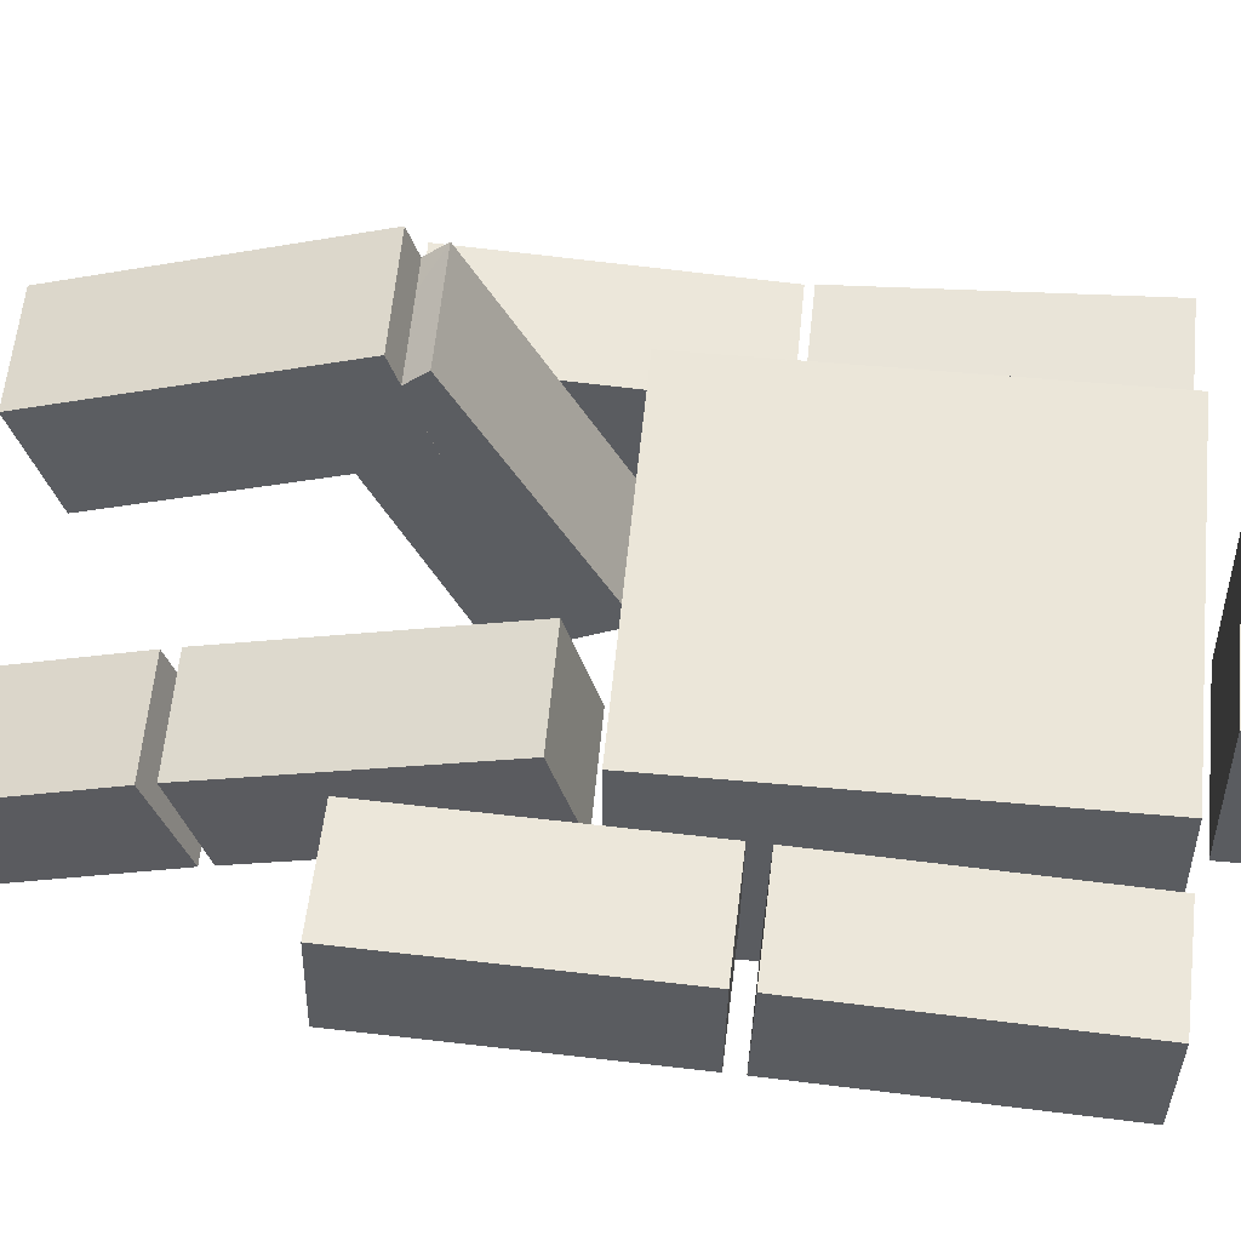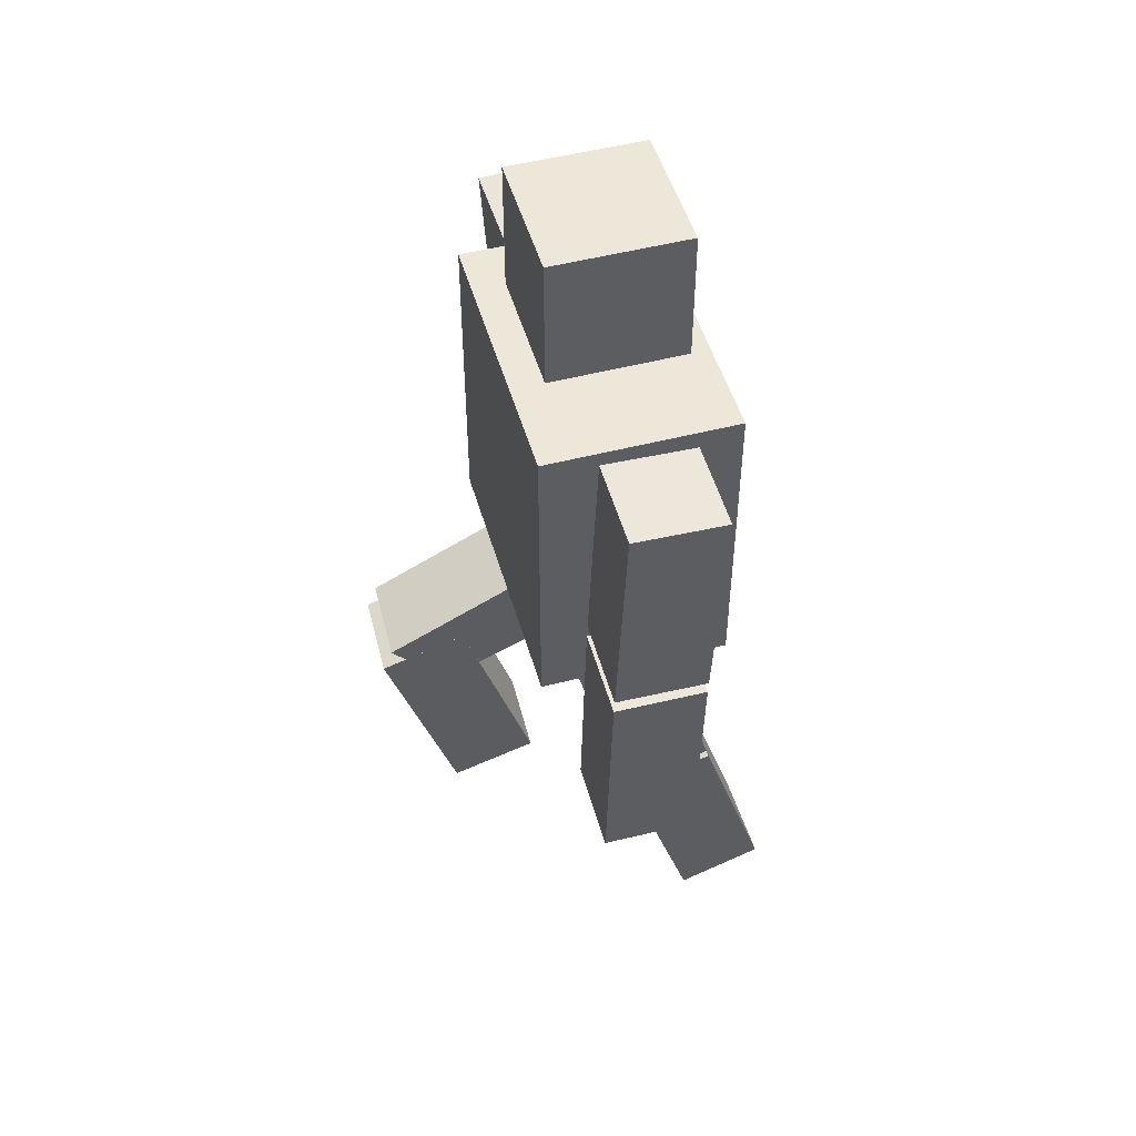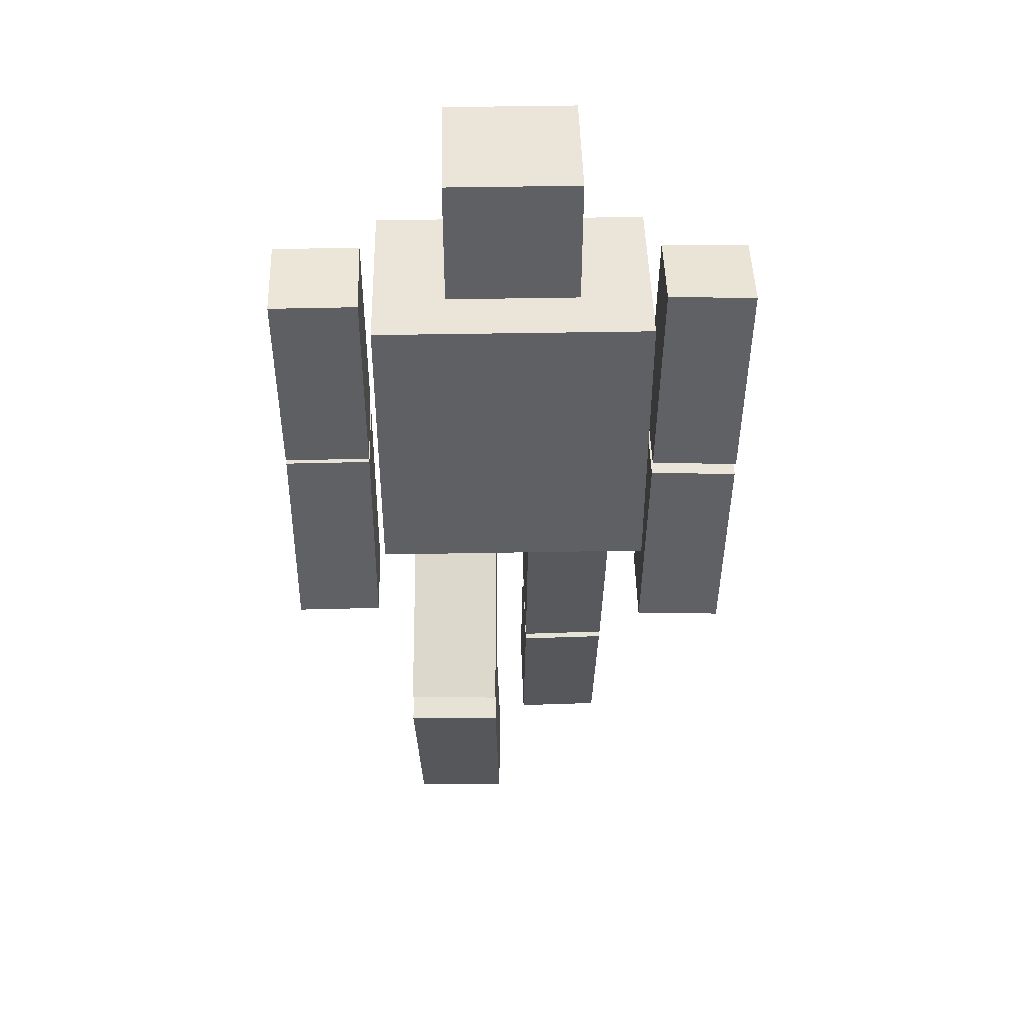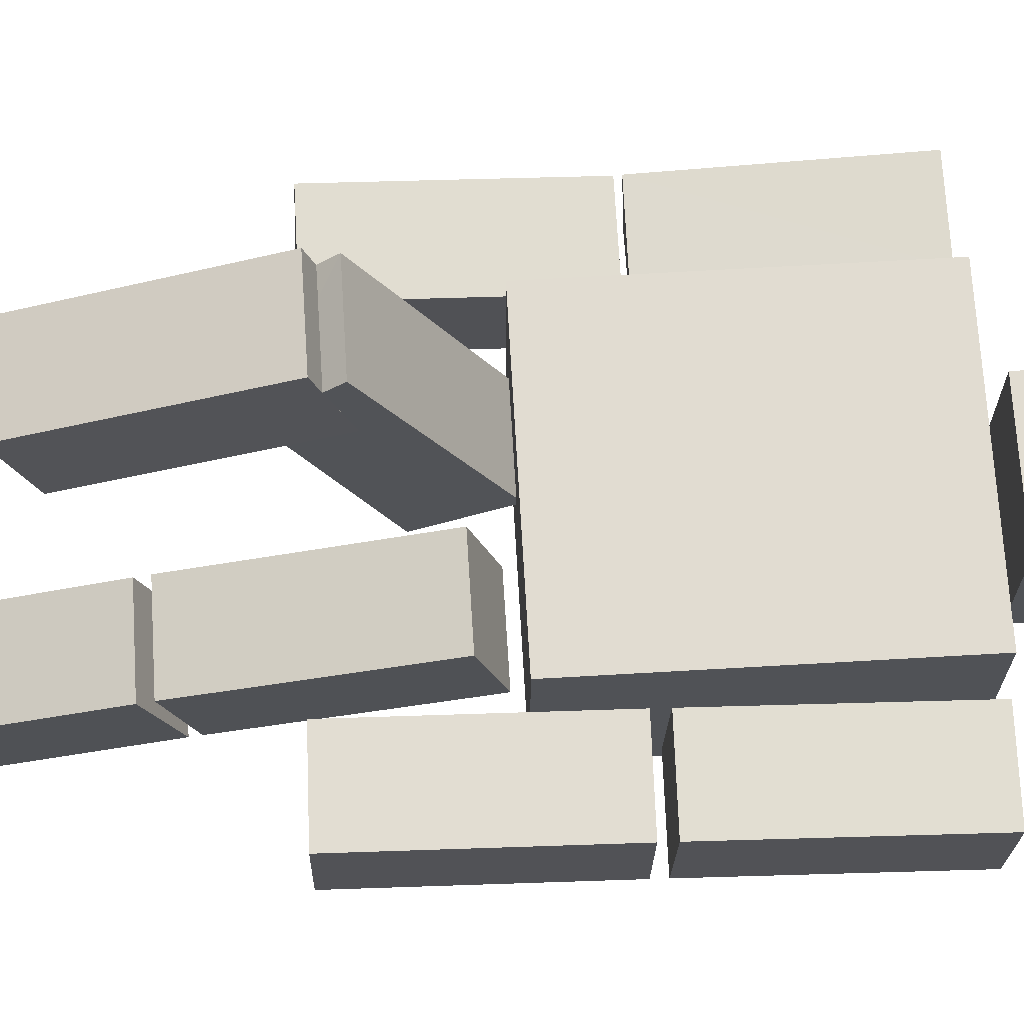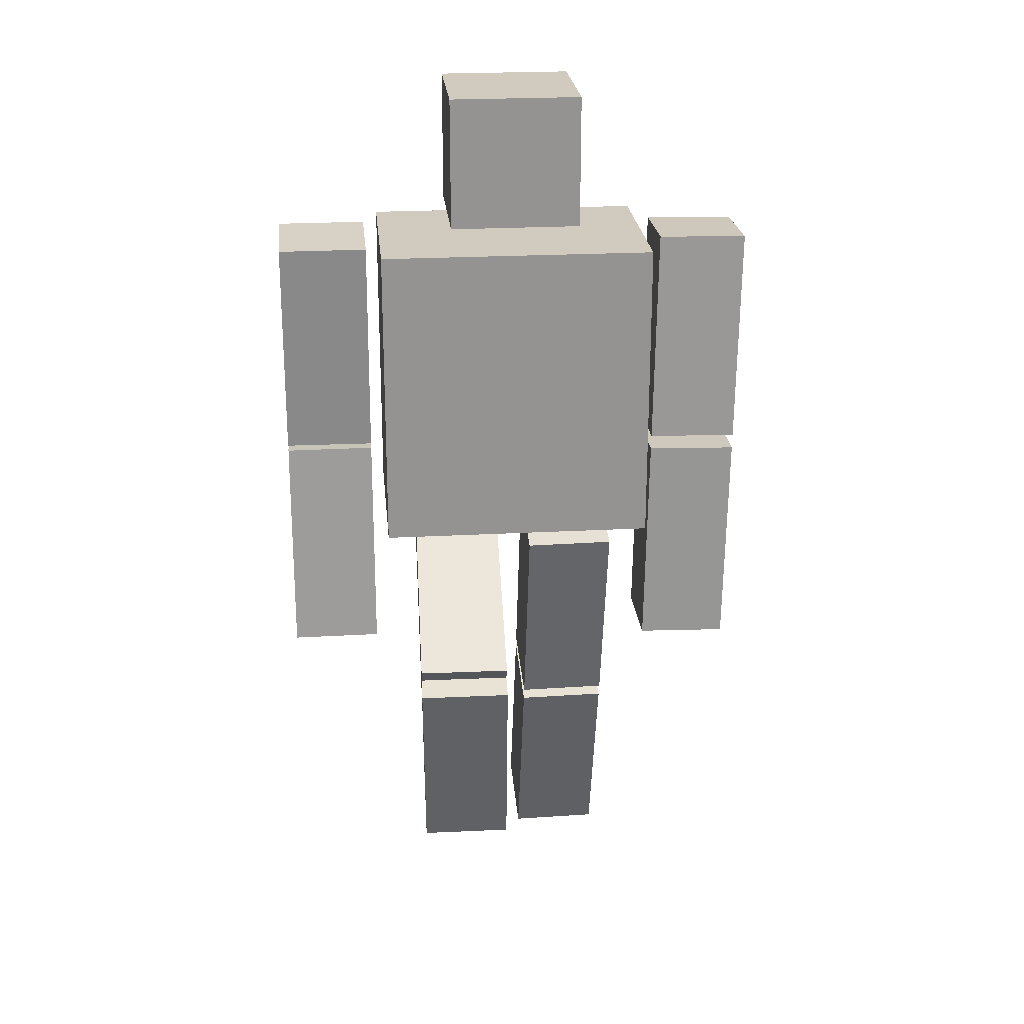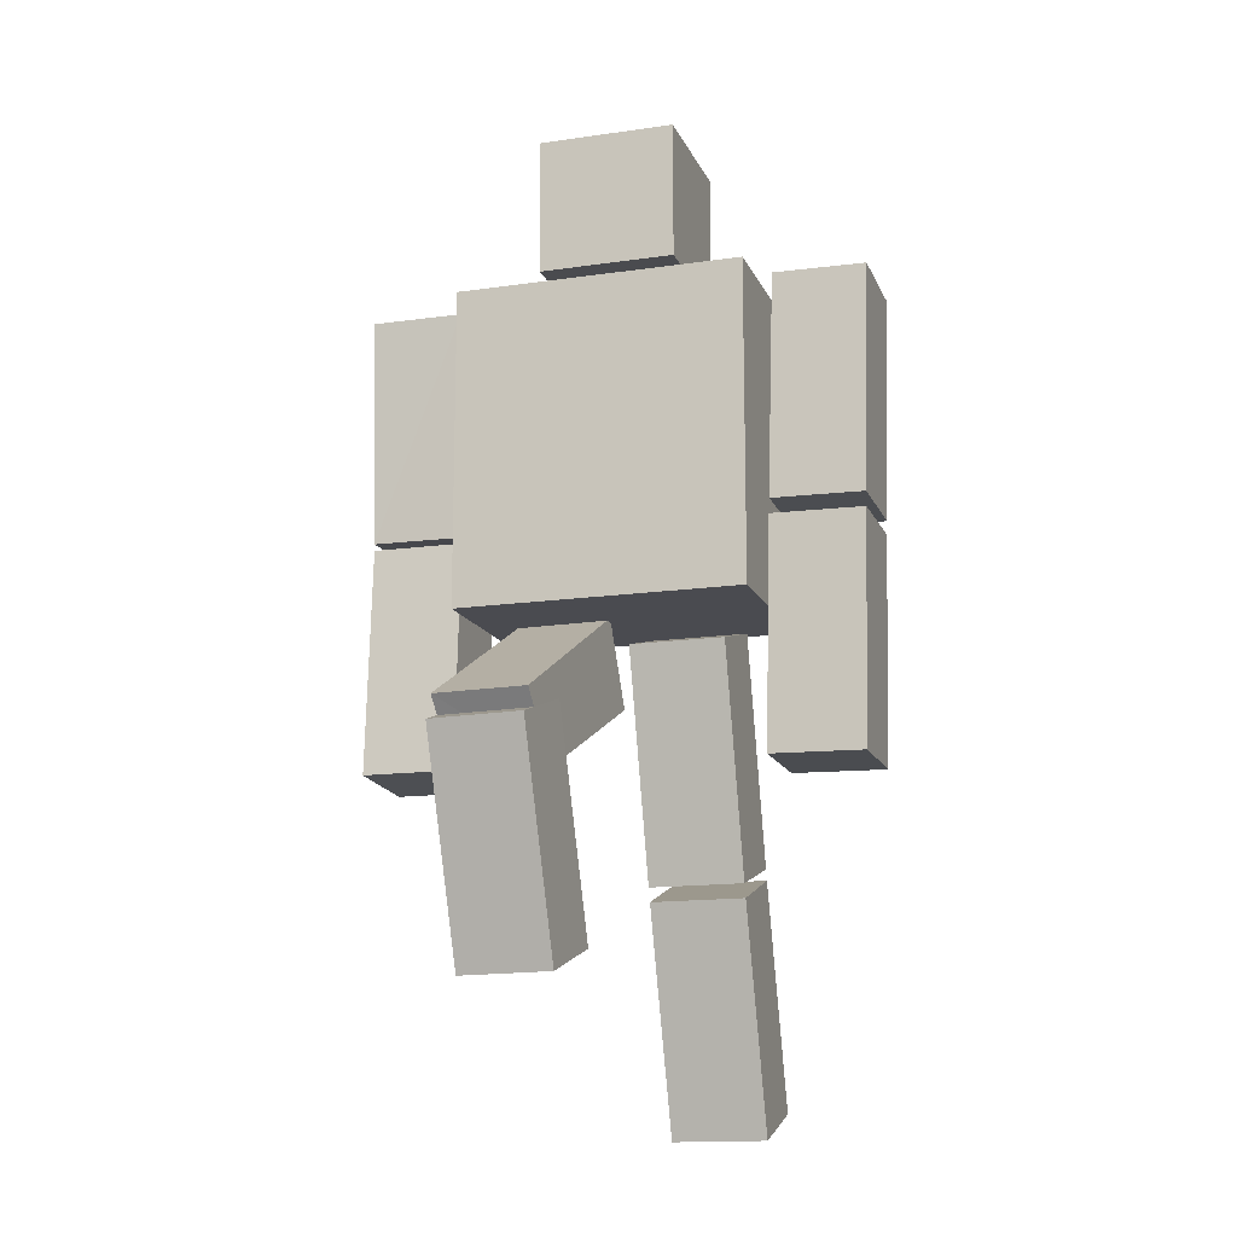
<metadata>
{"format":"obj","ext":"obj","renderer":"f3d","projection":"perspective","resolution":1024,"background":"white","views":[{"elev":55.5,"azim":95.5,"up":"+Z"},{"elev":49.8,"azim":74.1,"up":"+Y"},{"elev":45.1,"azim":-1.2,"up":"+Y"},{"elev":69.0,"azim":86.7,"up":"+Z"},{"elev":23.6,"azim":-5.2,"up":"+Y"},{"elev":-14.4,"azim":17.6,"up":"+Y"}]}
</metadata>
<code>
o Cube.005_Cube.008
v 0.6585 -0.5736 0.2485
v 0.6611 -0.5804 -0.1561
v 1.063 -0.5815 0.2512
v 1.066 -0.5883 -0.1534
v 0.6781 0.426 0.2318
v 0.6807 0.4192 -0.1727
v 1.085 0.4113 -0.17
v 1.083 0.4181 0.2345
v 0.07872 -2.056 -0.3587
v 0.07204 -1.933 -0.744
v 0.4833 -2.054 -0.3651
v 0.4766 -1.931 -0.7504
v 0.07911 -1.104 -0.05399
v 0.07242 -0.9804 -0.4393
v 0.477 -0.9785 -0.4457
v 0.4836 -1.102 -0.06041
v 0.6992 1.491 0.1962
v 0.7017 1.477 -0.2082
v 1.104 1.483 0.1989
v 1.106 1.469 -0.2054
v 0.07865 -0.07889 0.2273
v 0.07202 0.0281 -0.1628
v 0.4832 -0.07698 0.2209
v 0.4766 0.03002 -0.1692
v 0.6794 0.4915 0.2295
v 0.6819 0.4781 -0.1748
v 1.086 0.4709 -0.1717
v 1.084 0.4832 0.2323
v 0.0791 -1.046 -0.03674
v 0.07245 -0.9351 -0.4268
v 0.477 -0.9333 -0.4331
v 0.4836 -1.044 -0.04312
v -0.6986 -0.5547 0.1987
v -0.7029 -0.578 -0.2052
v -1.103 -0.5541 0.203
v -1.107 -0.5774 -0.2009
v -0.6978 0.4436 0.1412
v -0.7021 0.4204 -0.2627
v -1.107 0.4209 -0.2585
v -1.102 0.4442 0.1454
v -0.08039 -1.452 0.6808
v -0.07022 -1.325 0.2965
v -0.4848 -1.456 0.6687
v -0.4746 -1.33 0.2844
v -0.1001 -0.5015 0.9921
v -0.08991 -0.3754 0.6078
v -0.4943 -0.3798 0.5957
v -0.5045 -0.5059 0.98
v -0.6954 1.467 0.2082
v -0.6994 1.492 -0.1956
v -1.1 1.467 0.2123
v -1.104 1.493 -0.1916
v -0.07653 0.1006 -0.002549
v -0.06958 -0.2611 -0.1837
v -0.481 0.09834 -0.01347
v -0.474 -0.2634 -0.1946
v -0.6978 0.4687 0.1463
v -0.7018 0.4929 -0.2581
v -1.106 0.4885 -0.2574
v -1.102 0.4723 0.1497
v -0.09959 -0.3943 0.9478
v -0.09115 -0.67 0.7017
v -0.4956 -0.6736 0.6909
v -0.504 -0.3967 0.9353
v 0.63 0.07991 0.42
v 0.63 1.48 0.42
v 0.63 0.07991 -0.42
v 0.63 1.48 -0.42
v -0.63 0.07991 0.42
v -0.63 1.48 0.42
v -0.63 0.07991 -0.42
v -0.63 1.48 -0.42
v 0.3002 1.58 0.2999
v 0.3 2.18 0.3007
v 0.2997 1.58 -0.3001
v 0.2995 2.18 -0.2993
v -0.2998 1.579 0.3004
v -0.3 2.179 0.3011
v -0.3003 1.58 -0.2996
v -0.3005 2.18 -0.2989
f 4 1 2
f 8 1 3
f 4 8 3
f 6 4 2
f 5 2 1
f 10 11 9
f 16 9 11
f 15 11 12
f 14 12 10
f 9 14 10
f 17 26 25
f 18 27 26
f 27 19 28
f 19 25 28
f 20 17 19
f 21 30 29
f 30 24 31
f 31 23 32
f 32 21 29
f 22 23 24
f 25 27 28
f 7 5 8
f 16 14 13
f 32 30 31
f 34 35 36
f 33 40 35
f 36 40 39
f 36 38 34
f 34 37 33
f 41 44 42
f 41 48 43
f 43 47 44
f 44 46 42
f 41 46 45
f 57 50 49
f 58 52 50
f 60 52 59
f 60 49 51
f 51 50 52
f 62 53 61
f 62 56 54
f 63 55 56
f 64 53 55
f 55 54 56
f 67 66 65
f 71 68 67
f 69 72 71
f 65 70 69
f 65 71 67
f 70 68 72
f 73 76 74
f 75 80 76
f 77 80 79
f 73 78 77
f 73 79 75
f 78 76 80
f 60 58 57
f 40 38 39
f 45 47 48
f 64 62 61
f 4 3 1
f 8 5 1
f 4 7 8
f 6 7 4
f 5 6 2
f 10 12 11
f 16 13 9
f 15 16 11
f 14 15 12
f 9 13 14
f 17 18 26
f 18 20 27
f 27 20 19
f 19 17 25
f 20 18 17
f 21 22 30
f 30 22 24
f 31 24 23
f 32 23 21
f 22 21 23
f 25 26 27
f 7 6 5
f 16 15 14
f 32 29 30
f 34 33 35
f 33 37 40
f 36 35 40
f 36 39 38
f 34 38 37
f 41 43 44
f 41 45 48
f 43 48 47
f 44 47 46
f 41 42 46
f 57 58 50
f 58 59 52
f 60 51 52
f 60 57 49
f 51 49 50
f 62 54 53
f 62 63 56
f 63 64 55
f 64 61 53
f 55 53 54
f 67 68 66
f 71 72 68
f 69 70 72
f 65 66 70
f 65 69 71
f 70 66 68
f 73 75 76
f 75 79 80
f 77 78 80
f 73 74 78
f 73 77 79
f 78 74 76
f 60 59 58
f 40 37 38
f 45 46 47
f 64 63 62

</code>
